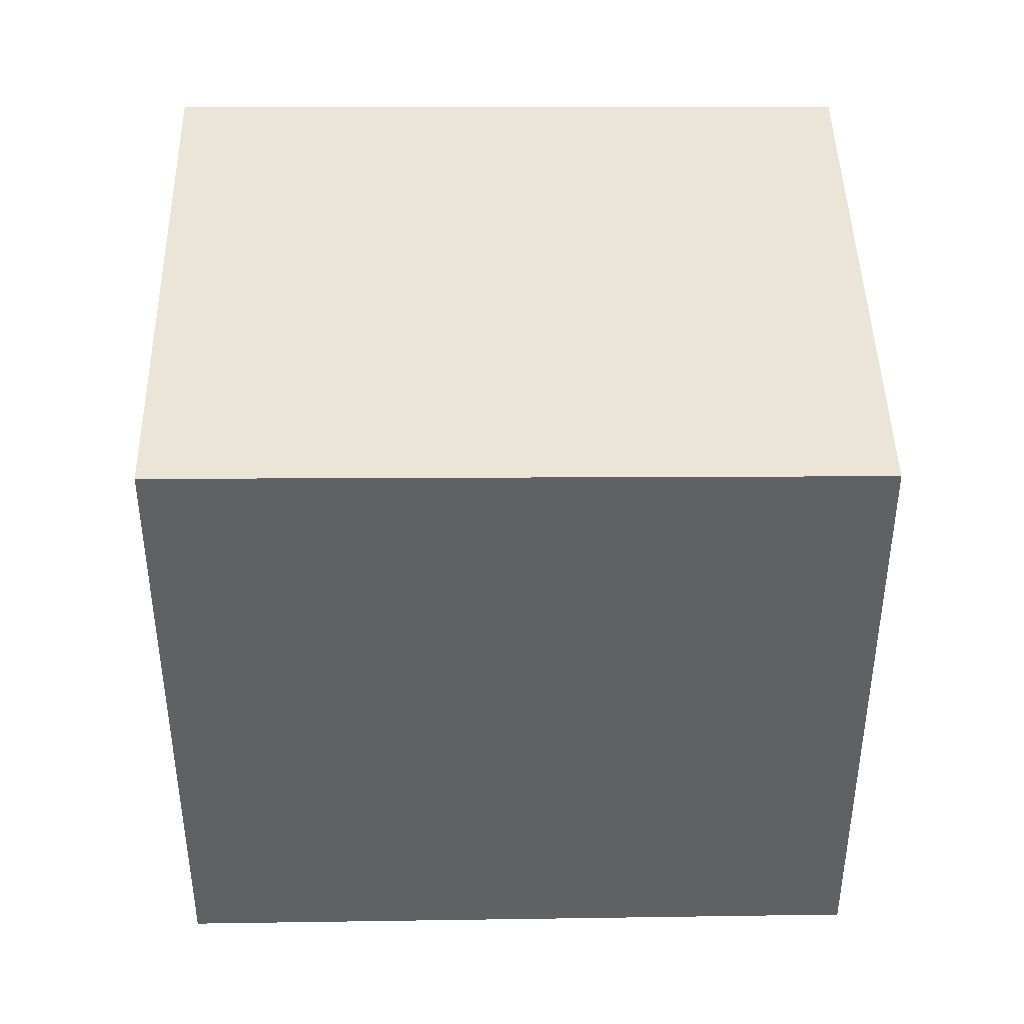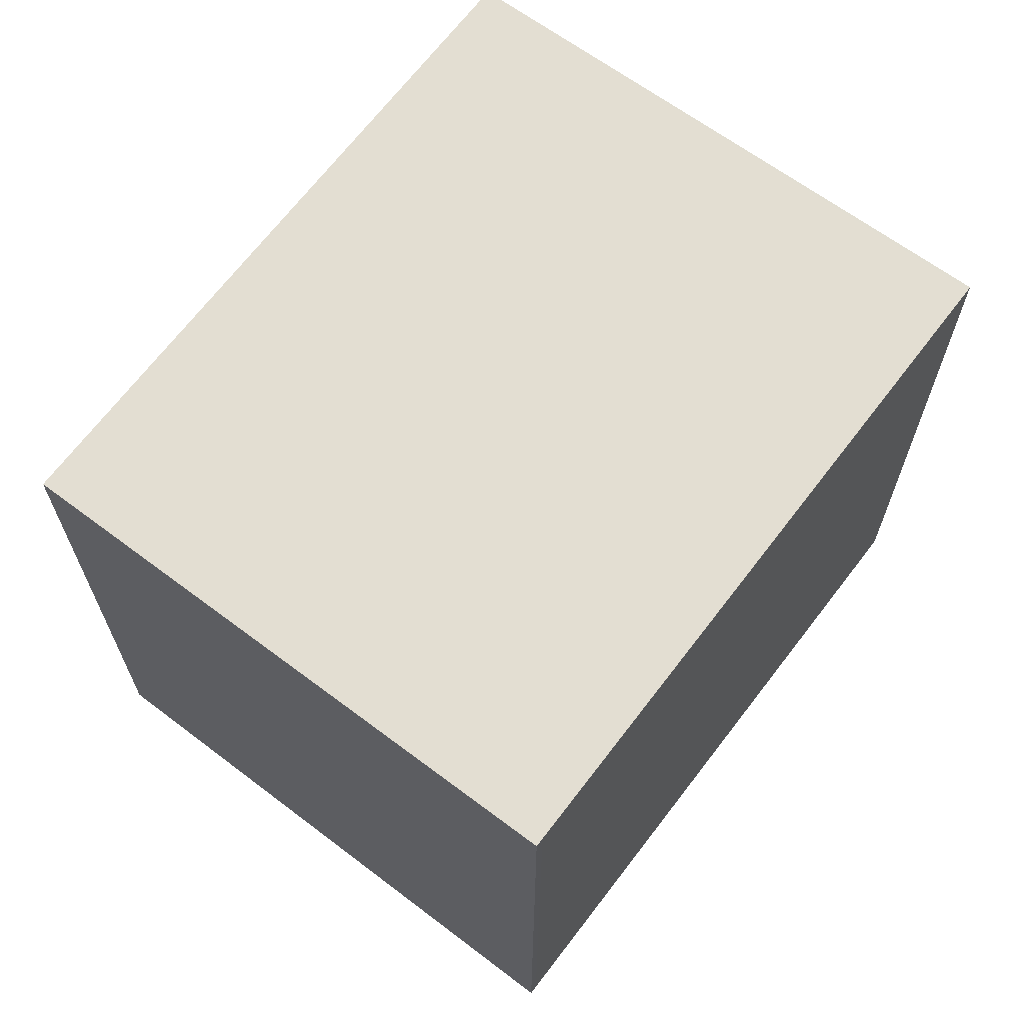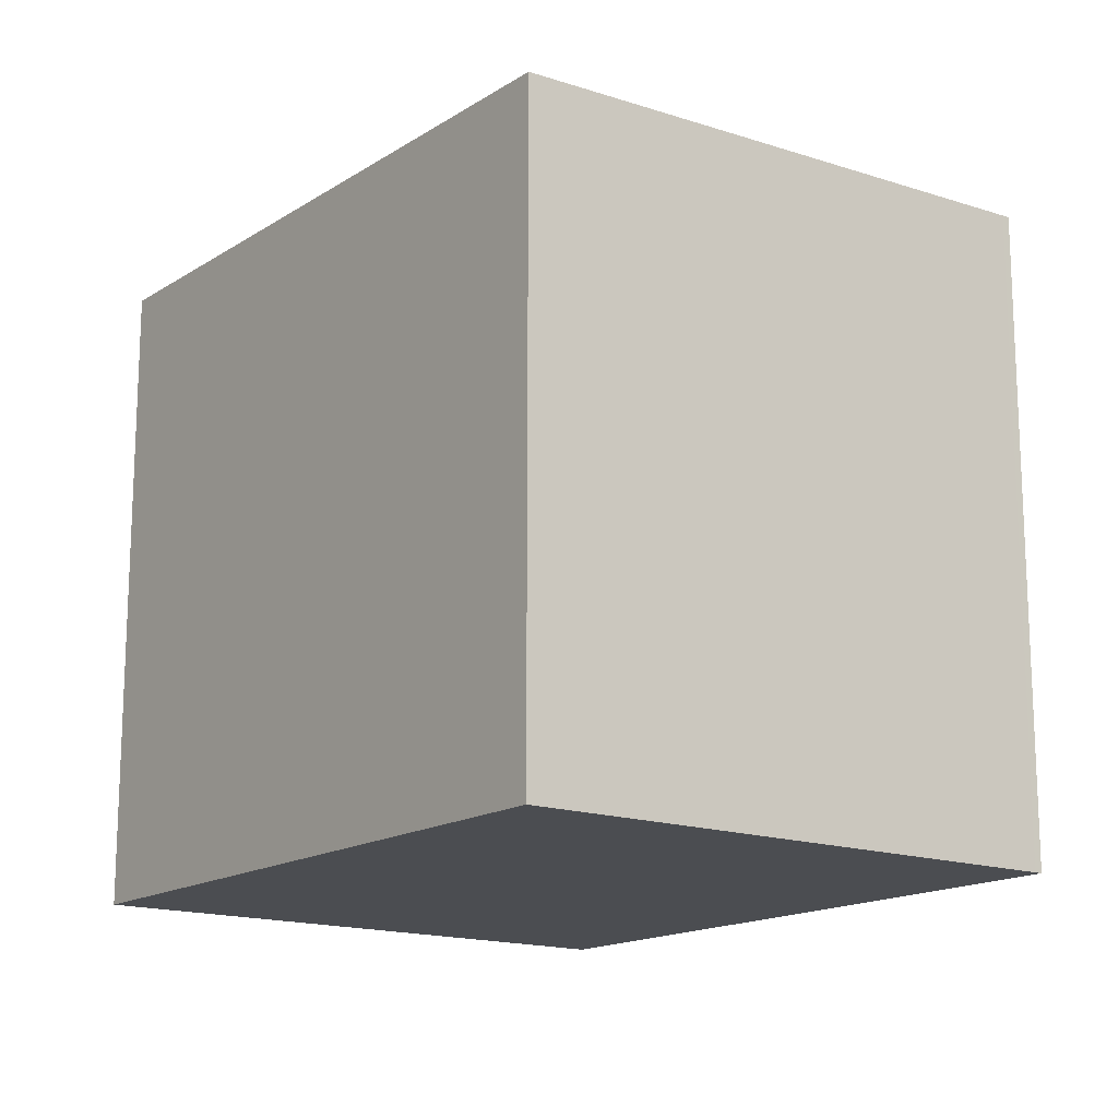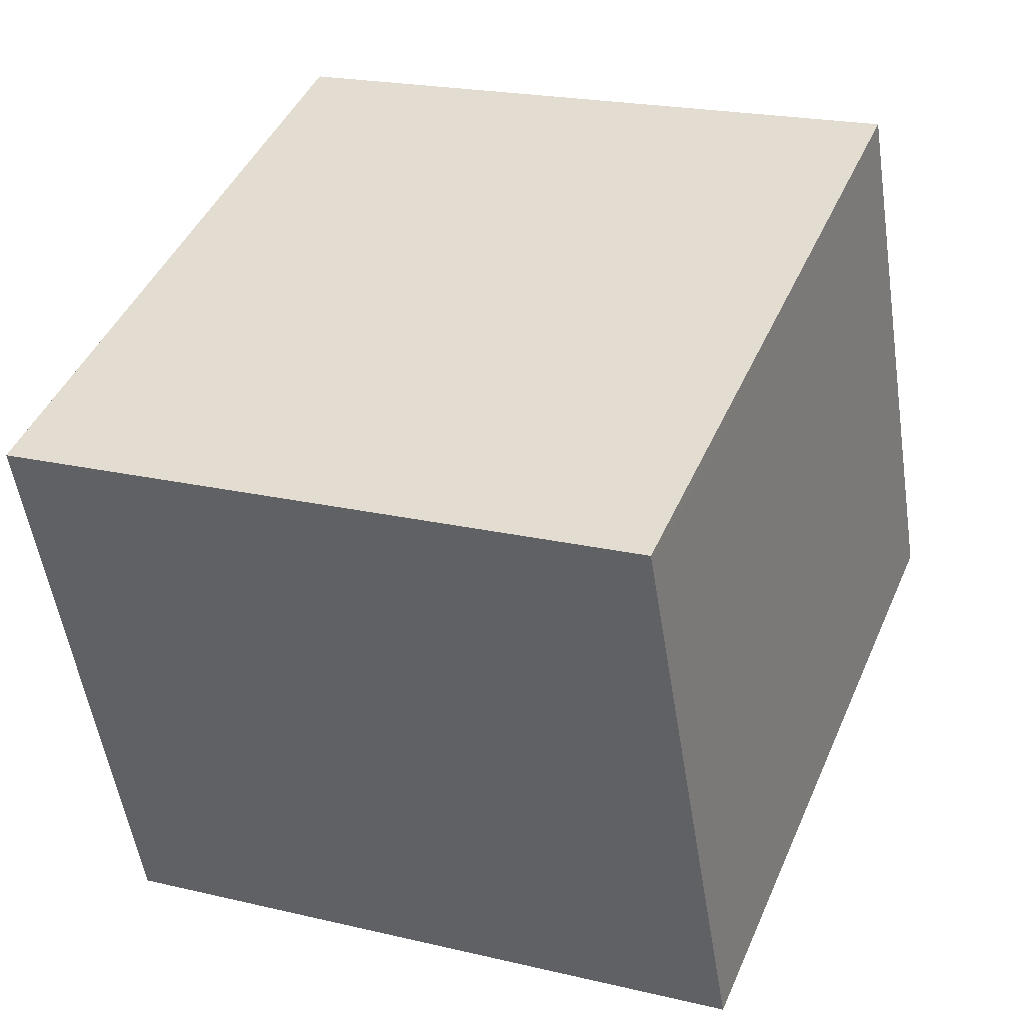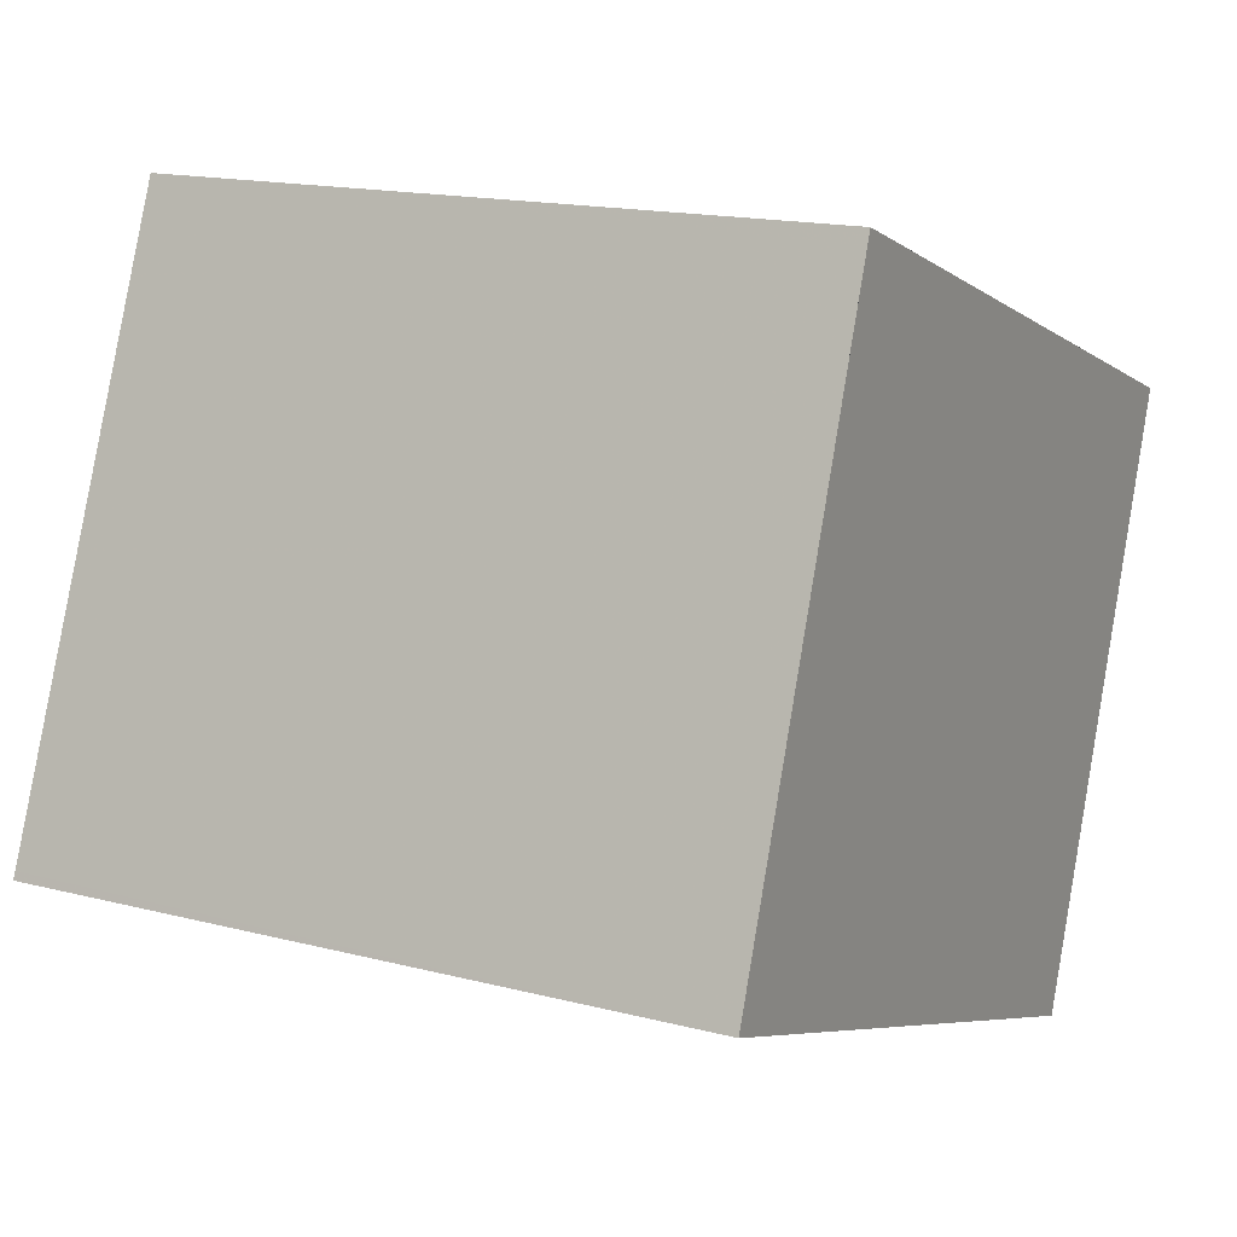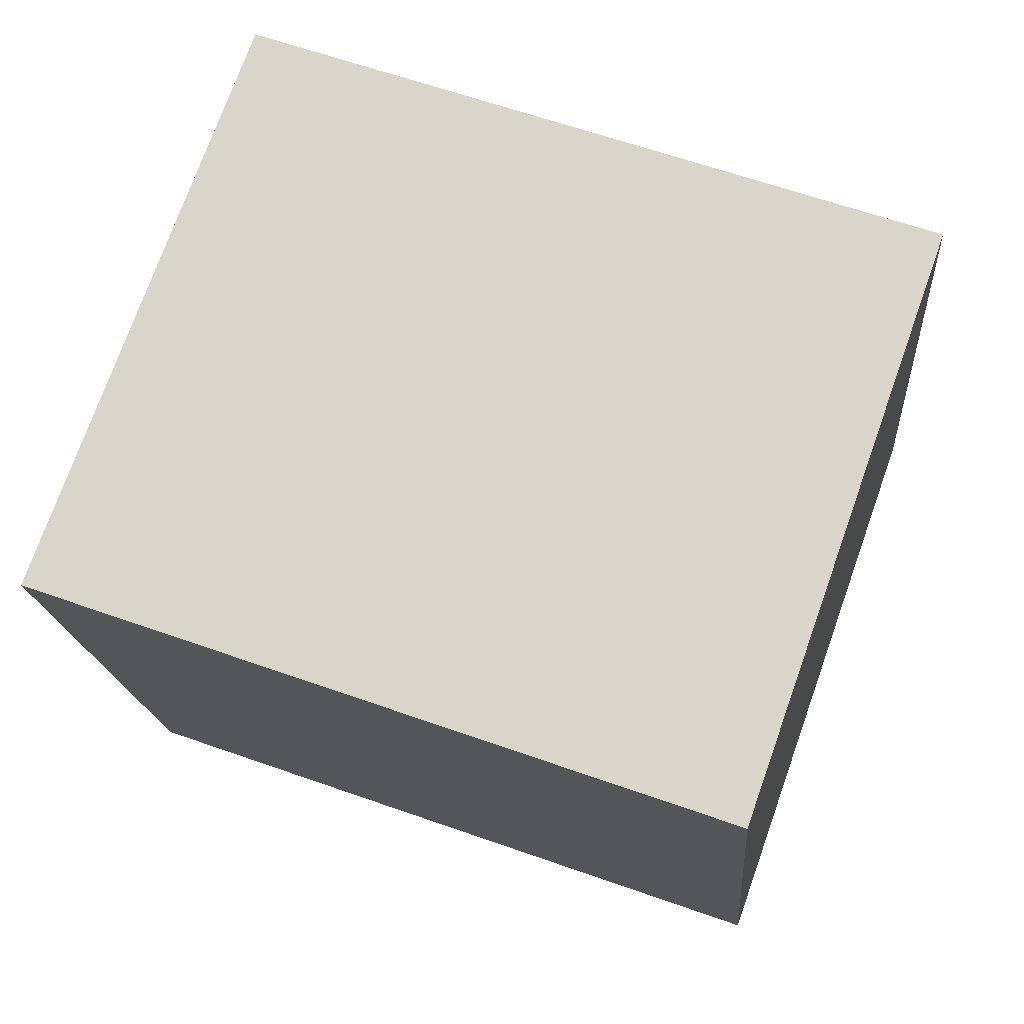
<metadata>
{"format":"obj","ext":"obj","renderer":"f3d","projection":"perspective","resolution":1024,"background":"white","views":[{"elev":42.2,"azim":-161.4,"up":"+Z"},{"elev":67.3,"azim":-33.1,"up":"+Z"},{"elev":-15.7,"azim":-107.3,"up":"+Z"},{"elev":21.3,"azim":-67.2,"up":"+Y"},{"elev":15.8,"azim":118.5,"up":"+Y"},{"elev":-16.9,"azim":-175.7,"up":"+Y"}]}
</metadata>
<code>
v -45.34 -2283 2.722
v -42.53 -2282 2.755
v -41.67 -2284 2.826
v -44.49 -2285 2.793
v -41.69 -2284 2.826
v -42.55 -2282 2.754
v -45.32 -2283 2.724
v -42.53 -2282 2.756
v -42.51 -2282 2.756
v -45.3 -2283 2.723
v -45.28 -2283 2.724
v -44.46 -2285 2.794
v -44.47 -2285 2.793
v -41.7 -2284 2.825
v -44.5 -2285 2.792
v -41.68 -2284 2.825
v -45.3 -2283 2.723
v -45.34 -2283 2.722
v -45.34 -2283 0
v -45.3 -2283 -4.441e-16
v -42.51 -2282 2.756
v -42.53 -2282 2.755
v -42.53 -2282 0
v -42.51 -2282 -4.441e-16
v -41.69 -2284 2.826
v -41.67 -2284 2.826
v -41.67 -2284 -4.441e-16
v -41.69 -2284 0
v -44.5 -2285 2.792
v -44.49 -2285 2.793
v -44.49 -2285 0
v -44.5 -2285 0
v -44.46 -2285 2.794
v -41.69 -2284 2.826
v -41.69 -2284 0
v -44.46 -2285 0
v -42.53 -2282 2.755
v -42.55 -2282 2.754
v -42.55 -2282 0
v -42.53 -2282 0
v -45.34 -2283 2.722
v -45.32 -2283 2.724
v -45.32 -2283 0
v -45.34 -2283 0
v -41.68 -2284 2.825
v -42.51 -2282 2.756
v -42.51 -2282 -4.441e-16
v -41.68 -2284 0
v -42.55 -2282 2.754
v -45.3 -2283 2.723
v -45.3 -2283 -4.441e-16
v -42.55 -2282 0
v -44.49 -2285 2.793
v -44.46 -2285 2.794
v -44.46 -2285 0
v -44.49 -2285 0
v -45.32 -2283 2.724
v -44.5 -2285 2.792
v -44.5 -2285 0
v -45.32 -2283 0
v -41.67 -2284 2.826
v -41.68 -2284 2.825
v -41.68 -2284 0
v -41.67 -2284 -4.441e-16
v -45.34 -2283 0
v -42.53 -2282 0
v -41.67 -2284 0
v -44.49 -2285 0
f 16 3 5 14
f 13 12 4 15
f 11 7 1 10
f 8 6 2 9
f 10 6 8 11
f 14 5 12 13
f 13 11 8 14
f 15 7 11 13
f 14 8 9 16
f 18 19 20 17
f 22 23 24 21
f 26 27 28 25
f 30 31 32 29
f 34 35 36 33
f 38 39 40 37
f 42 43 44 41
f 46 47 48 45
f 50 51 52 49
f 54 55 56 53
f 58 59 60 57
f 62 63 64 61
f 66 67 68 65

</code>
